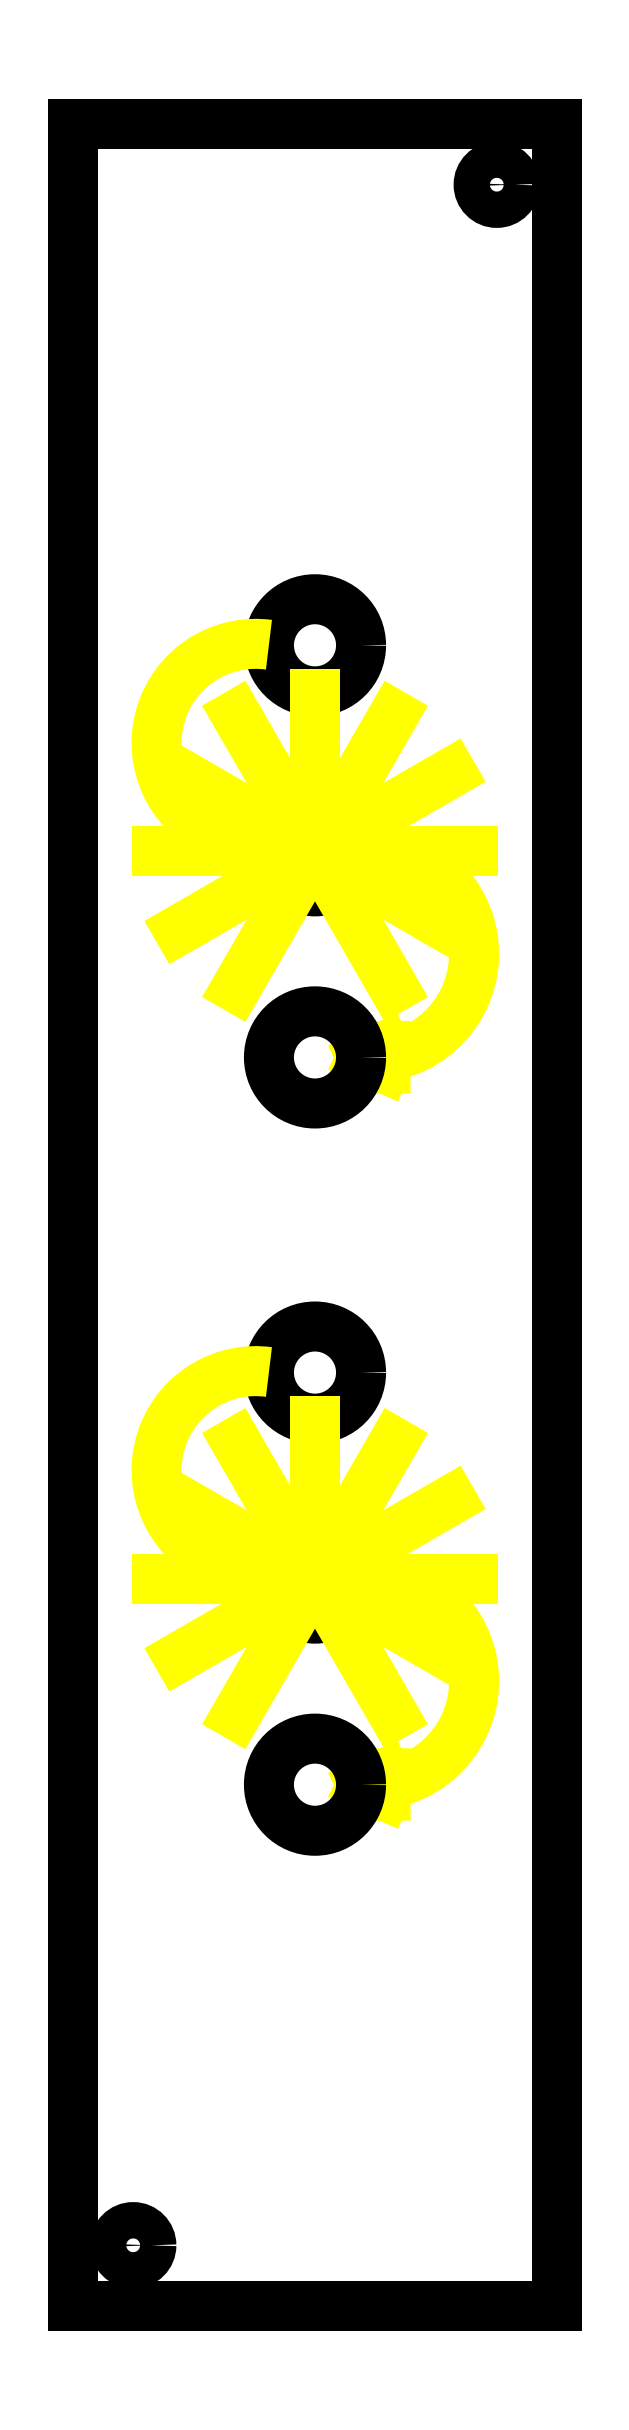
<metadata>
{"format":"dxf","ext":"dxf","renderer":"ezdxf+matplotlib","layout":"modelspace","background":"white","min_lineweight":24,"dpi":150}
</metadata>
<code>
0
SECTION
2
ENTITIES
0
CIRCLE
8
0
10
5
20
5
40
1.5
0
LINE
8
0
10
40
20
0
11
40
21
180
0
CIRCLE
8
0
10
35
20
175
40
1.5
0
LINE
8
0
10
40
20
180
11
0
21
180
0
LINE
8
0
10
0
20
180
11
0
21
0
0
LINE
8
0
10
0
20
0
11
40
21
0
0
CIRCLE
8
0
10
20
20
60
40
3.3
0
CIRCLE
8
0
10
20
20
77
40
3.8
0
LINE
8
markings
10
11.9
20
61.43
11
10.6
21
63.2
0
LINE
8
markings
10
11.9
20
61.43
11
9.71
21
61.58
0
LINE
8
markings
10
10.6
20
63.2
11
9.71
21
61.58
0
LINE
8
markings
10
23.82
20
43
11
25.81
21
42.09
0
LINE
8
markings
10
23.82
20
43
11
25.8
21
43.94
0
LINE
8
markings
10
25.81
20
42.09
11
25.8
21
43.94
0
LINE
8
markings
10
20
20
60
11
7
21
60
0
LINE
8
markings
10
20
20
60
11
8.742
21
53.5
0
LINE
8
markings
10
20
20
60
11
13.5
21
48.74
0
LINE
8
markings
10
20
20
60
11
26.5
21
48.74
0
LINE
8
markings
10
20
20
60
11
31.26
21
53.5
0
LINE
8
markings
10
20
20
60
11
33
21
60
0
LINE
8
markings
10
20
20
60
11
31.26
21
66.5
0
LINE
8
markings
10
20
20
60
11
20
21
73
0
LINE
8
markings
10
20
20
60
11
13.5
21
71.26
0
LINE
8
markings
10
20
20
60
11
8.742
21
66.5
0
LINE
8
markings
10
20
20
60
11
26.5
21
71.26
0
ARC
8
markings
10
15.1
20
68.95
40
8.172
50
82.29
51
232.9
0
ARC
8
markings
10
24.53
20
51.54
40
8.599
50
278.6
51
98.2
0
CIRCLE
8
0
10
20
20
120
40
3.3
0
CIRCLE
8
0
10
20
20
137
40
3.8
0
LINE
8
markings
10
11.9
20
121.4
11
10.6
21
123.2
0
LINE
8
markings
10
11.9
20
121.4
11
9.71
21
121.6
0
LINE
8
markings
10
10.6
20
123.2
11
9.71
21
121.6
0
LINE
8
markings
10
23.82
20
103
11
25.81
21
102.1
0
LINE
8
markings
10
23.82
20
103
11
25.8
21
103.9
0
LINE
8
markings
10
25.81
20
102.1
11
25.8
21
103.9
0
LINE
8
markings
10
20
20
120
11
7
21
120
0
LINE
8
markings
10
20
20
120
11
8.742
21
113.5
0
LINE
8
markings
10
20
20
120
11
13.5
21
108.7
0
LINE
8
markings
10
20
20
120
11
26.5
21
108.7
0
LINE
8
markings
10
20
20
120
11
31.26
21
113.5
0
LINE
8
markings
10
20
20
120
11
33
21
120
0
LINE
8
markings
10
20
20
120
11
31.26
21
126.5
0
LINE
8
markings
10
20
20
120
11
20
21
133
0
LINE
8
markings
10
20
20
120
11
13.5
21
131.3
0
LINE
8
markings
10
20
20
120
11
8.742
21
126.5
0
LINE
8
markings
10
20
20
120
11
26.5
21
131.3
0
ARC
8
markings
10
15.1
20
128.9
40
8.172
50
82.29
51
232.9
0
ARC
8
markings
10
24.53
20
111.5
40
8.599
50
278.6
51
98.2
0
CIRCLE
8
0
10
20
20
43
40
3.8
0
CIRCLE
8
0
10
20
20
103
40
3.8
0
ENDSEC
0
EOF

</code>
